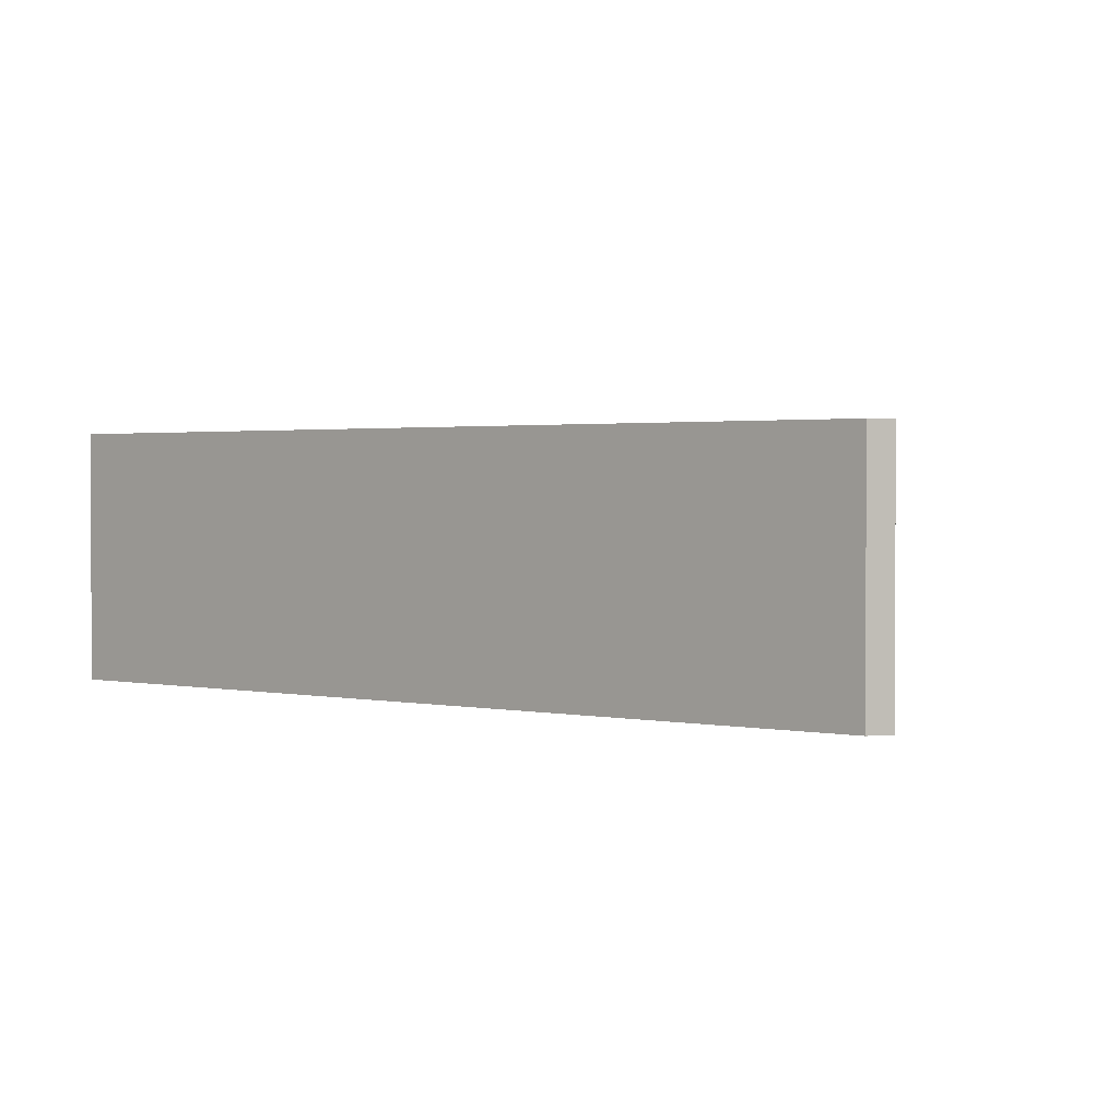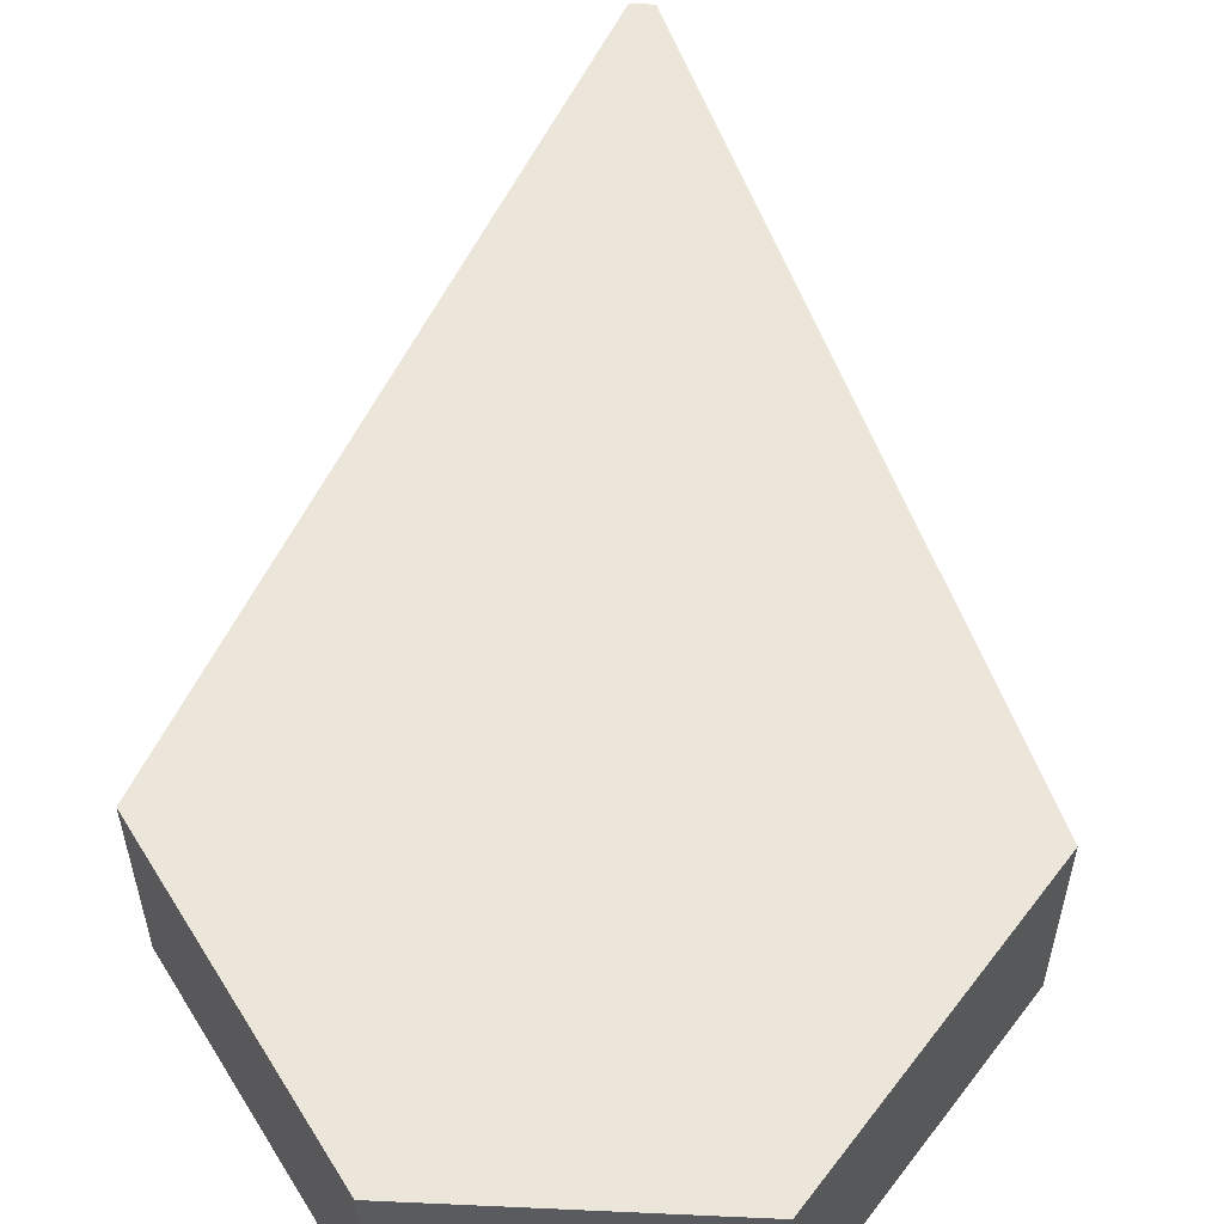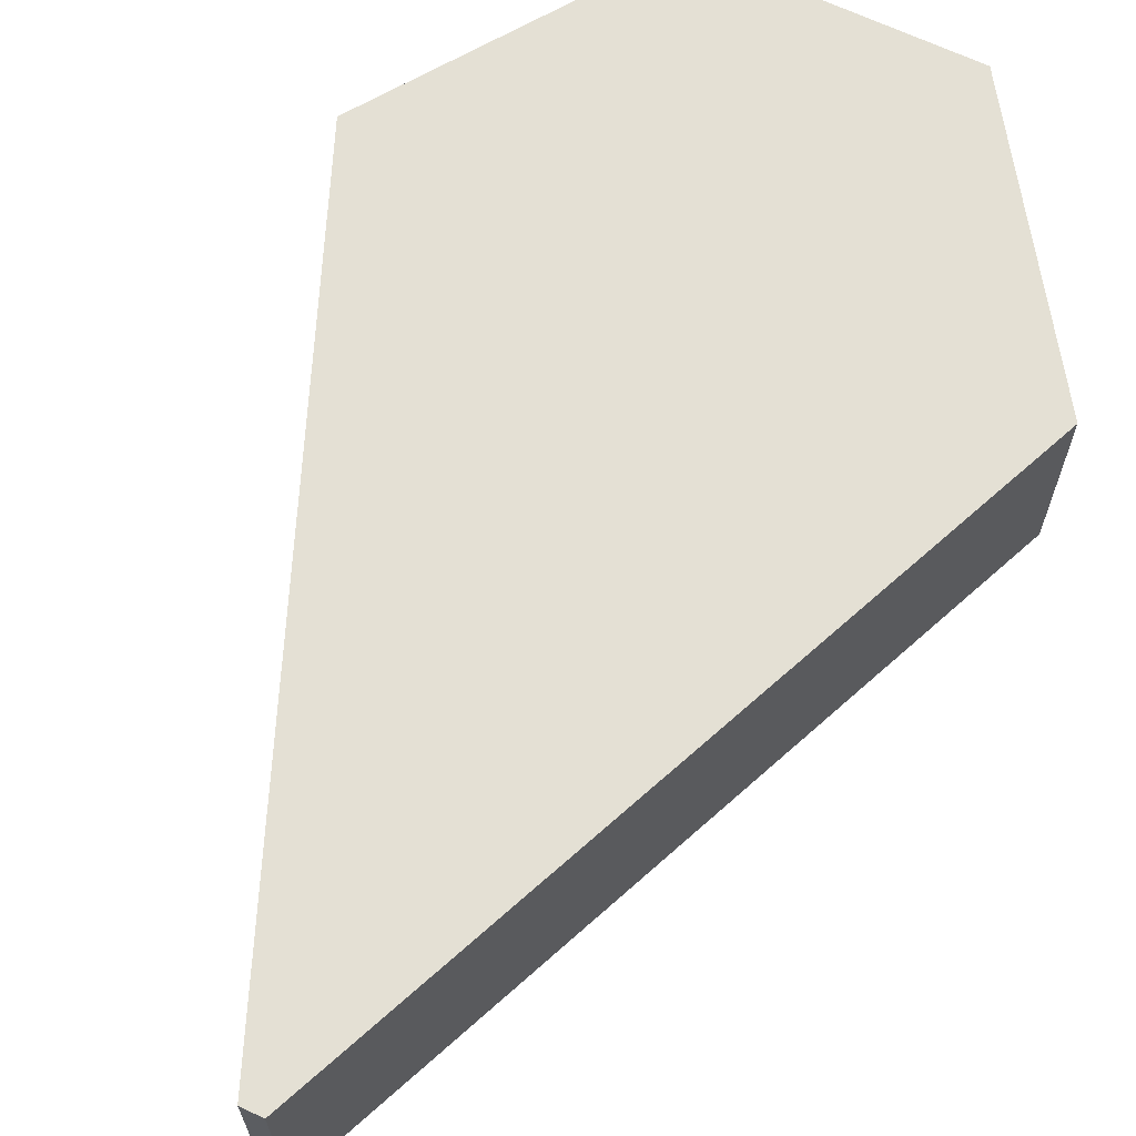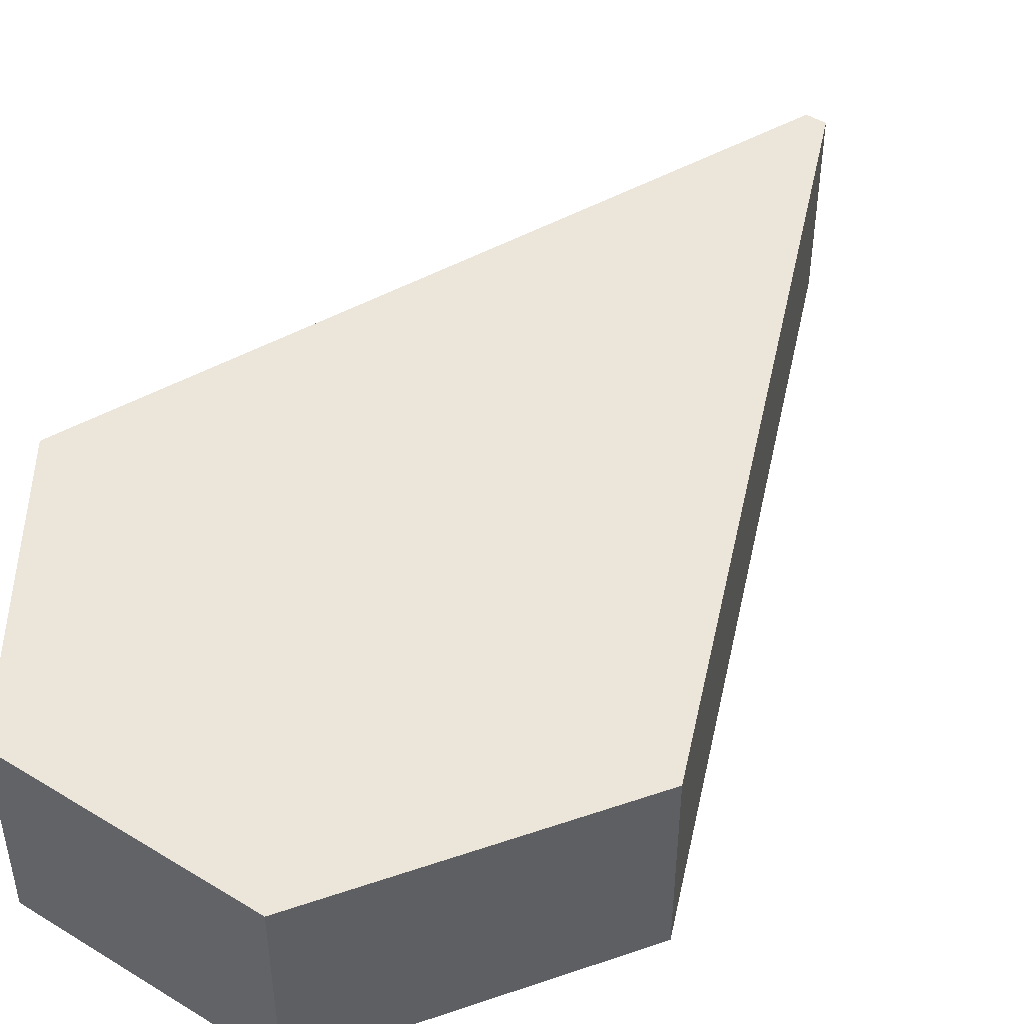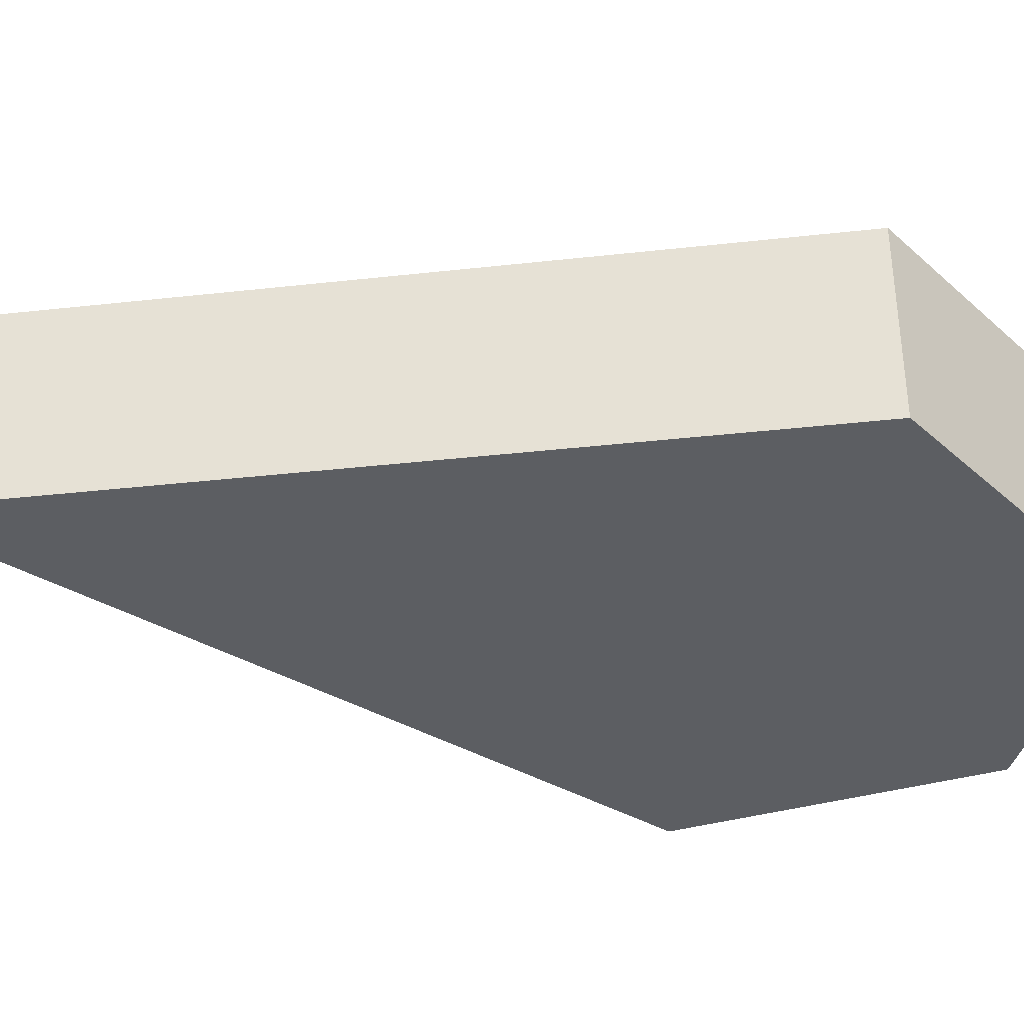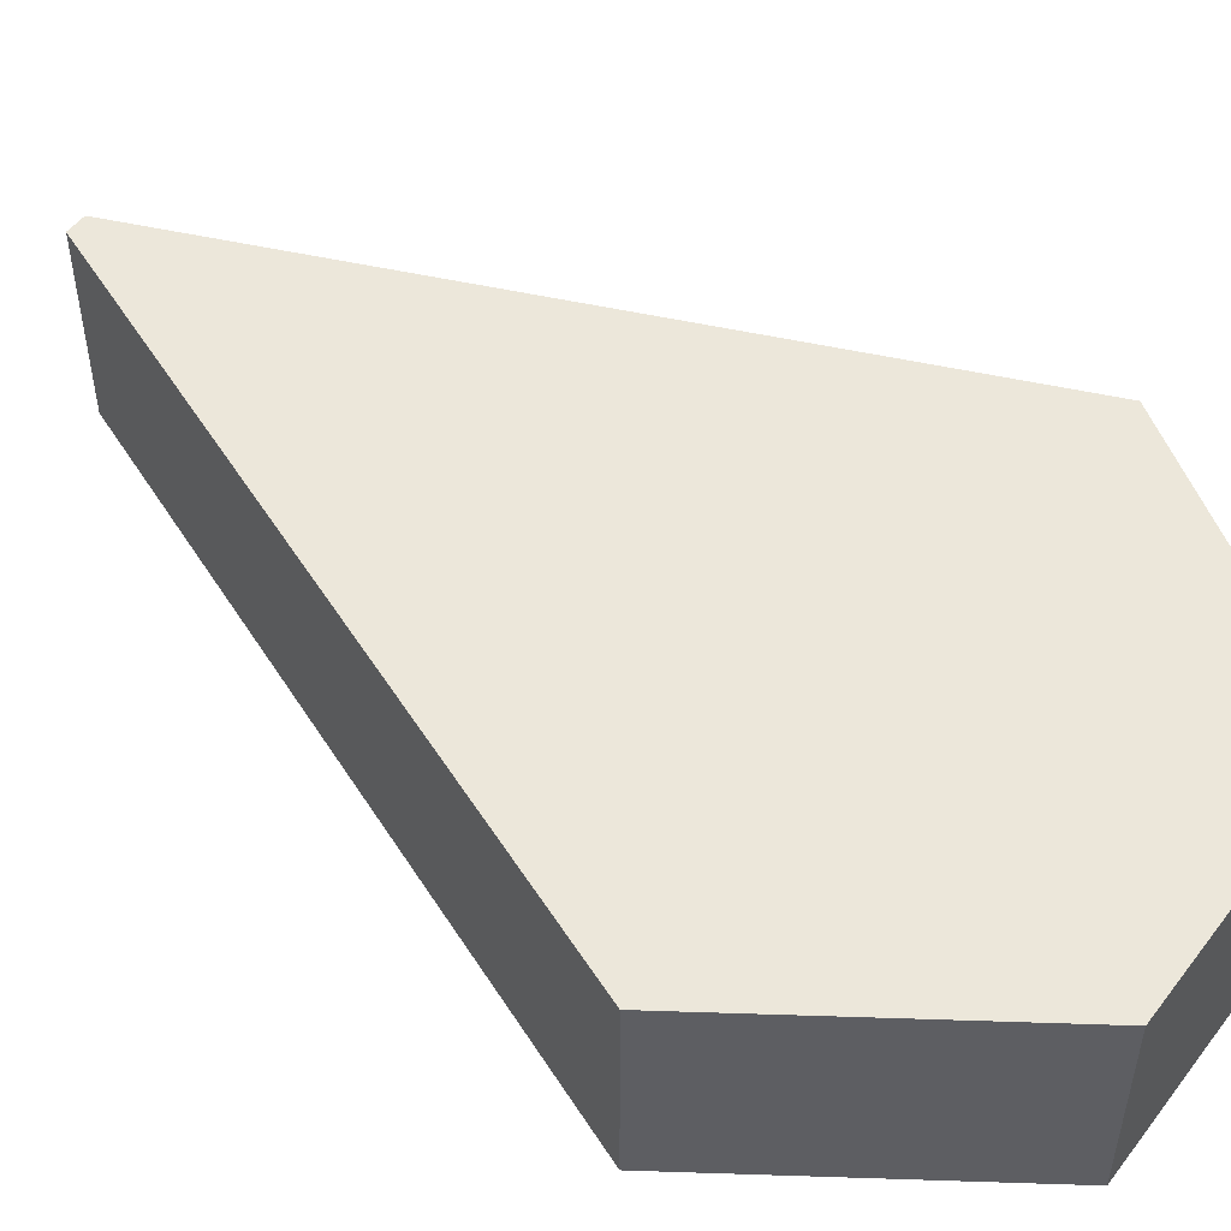
<metadata>
{"format":"obj","ext":"obj","renderer":"f3d","projection":"perspective","resolution":1024,"background":"white","views":[{"elev":1.4,"azim":-23.9,"up":"+Y"},{"elev":56.8,"azim":-177.3,"up":"+Y"},{"elev":66.0,"azim":25.6,"up":"+Y"},{"elev":46.8,"azim":-145.3,"up":"+Y"},{"elev":-37.8,"azim":75.6,"up":"+Y"},{"elev":51.2,"azim":126.2,"up":"+Y"}]}
</metadata>
<code>
g pointer
v -0.005 -0.03125 0.3438
v -0.0625 -0.03125 -0.125
v 0.0625 -0.03125 -0.125
v 0.005 -0.03125 0.3438
v -0.005 0.0625 0.3438
v -0.0625 0.0625 -0.125
v 0.0625 0.0625 -0.125
v 0.005 0.0625 0.3438
v -0.1473 0.0625 0
v -0.1473 -0.03125 0
v 0.1473 0.0625 0
v 0.1473 -0.03125 0
f 9 6 2 10
f 6 7 3 2
f 11 8 4 12
f 8 5 1 4
f 10 2 3 12
f 11 7 6 9
f 5 9 10 1
f 7 11 12 3
f 1 10 12 4
f 8 11 9 5

</code>
